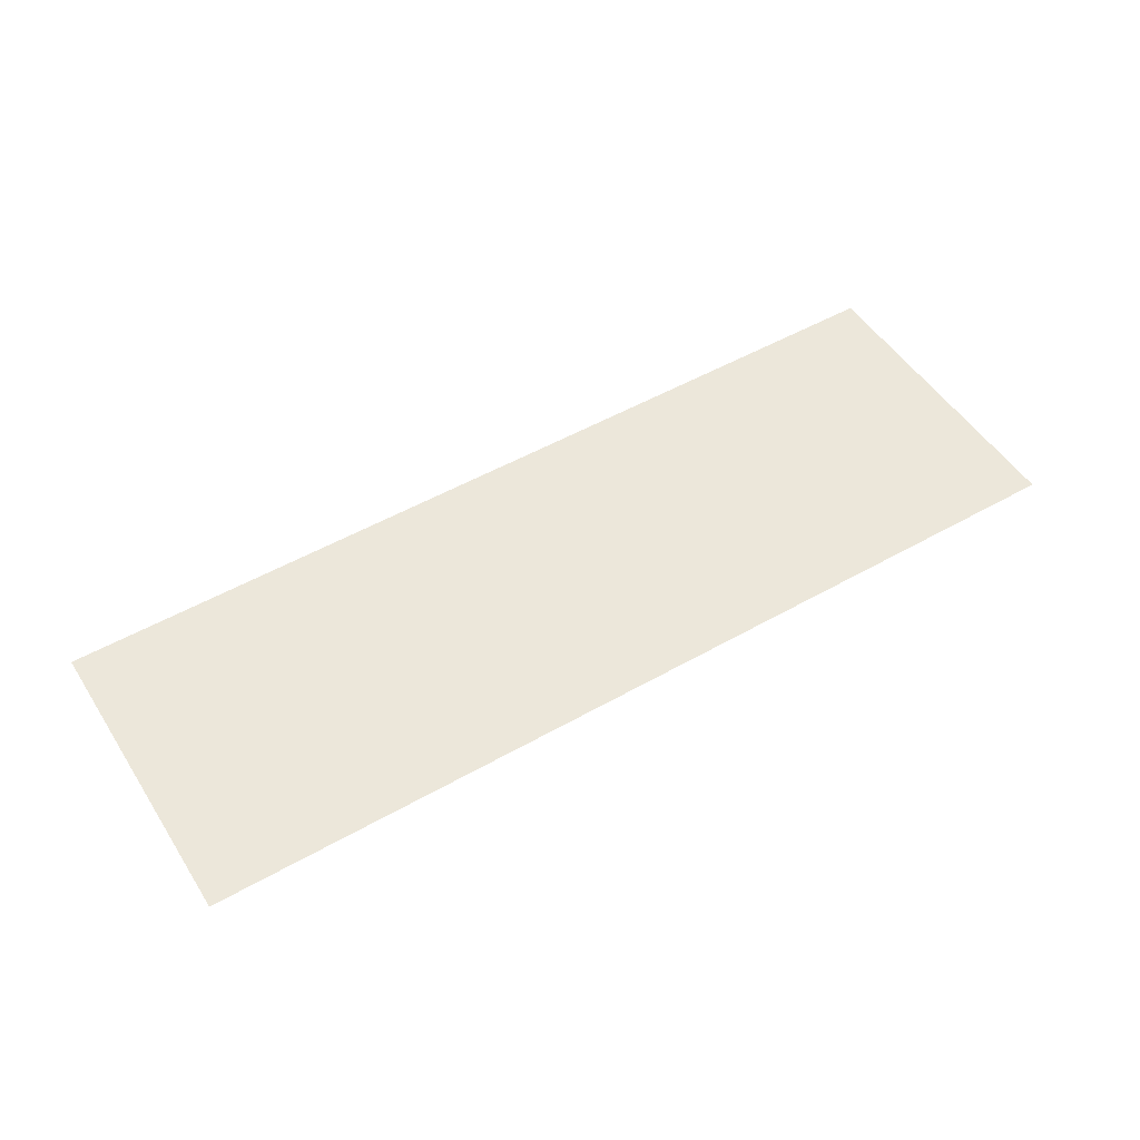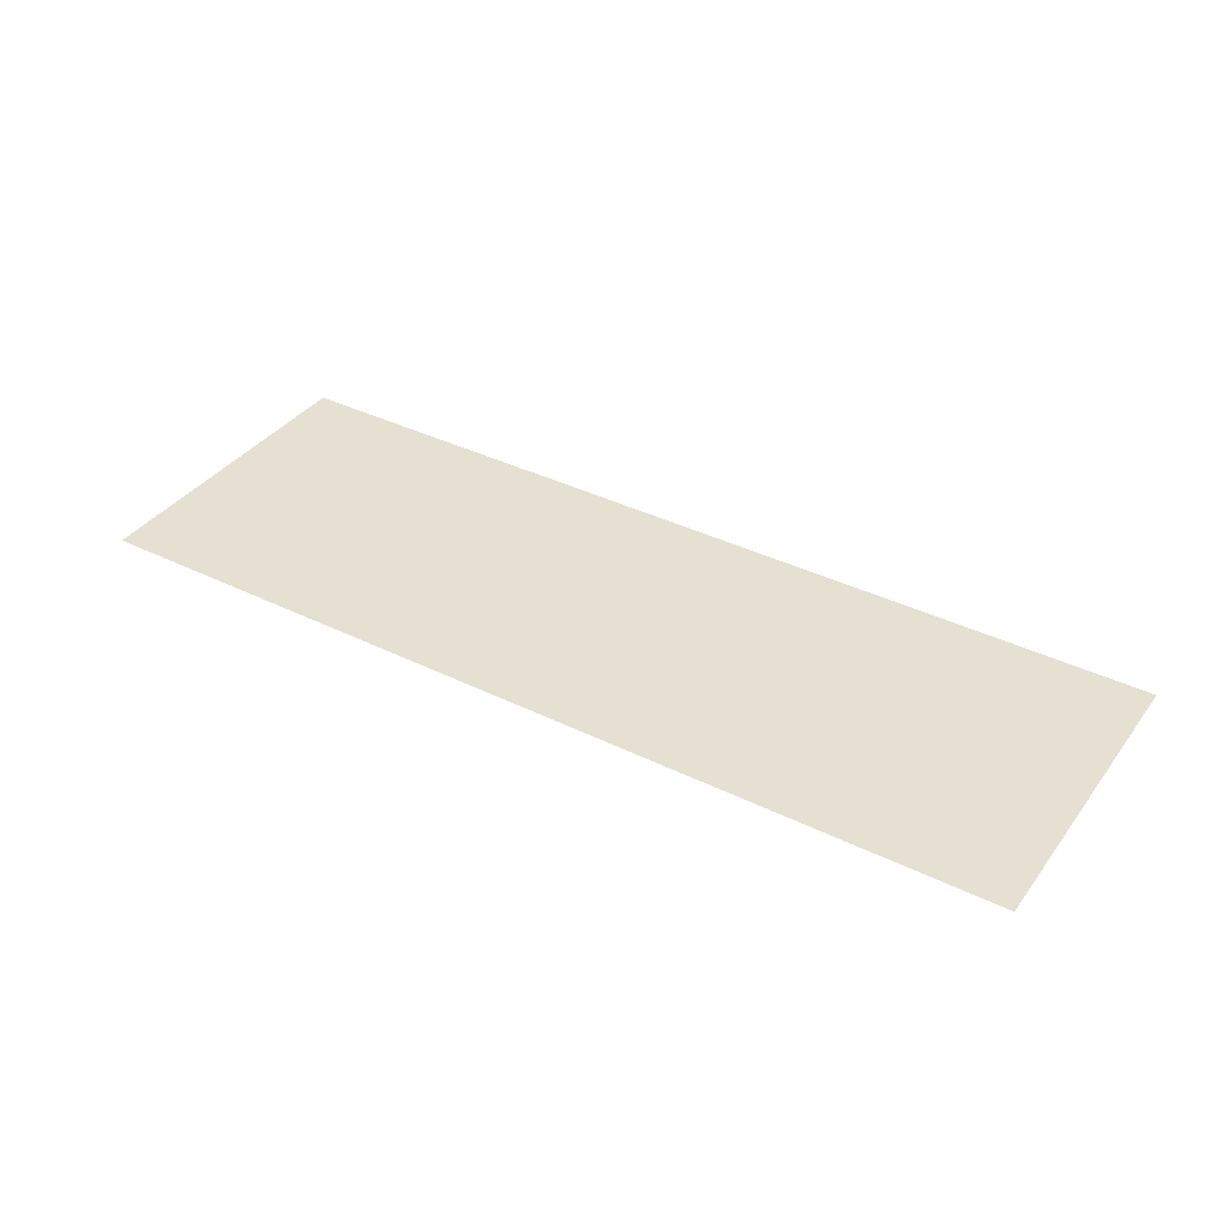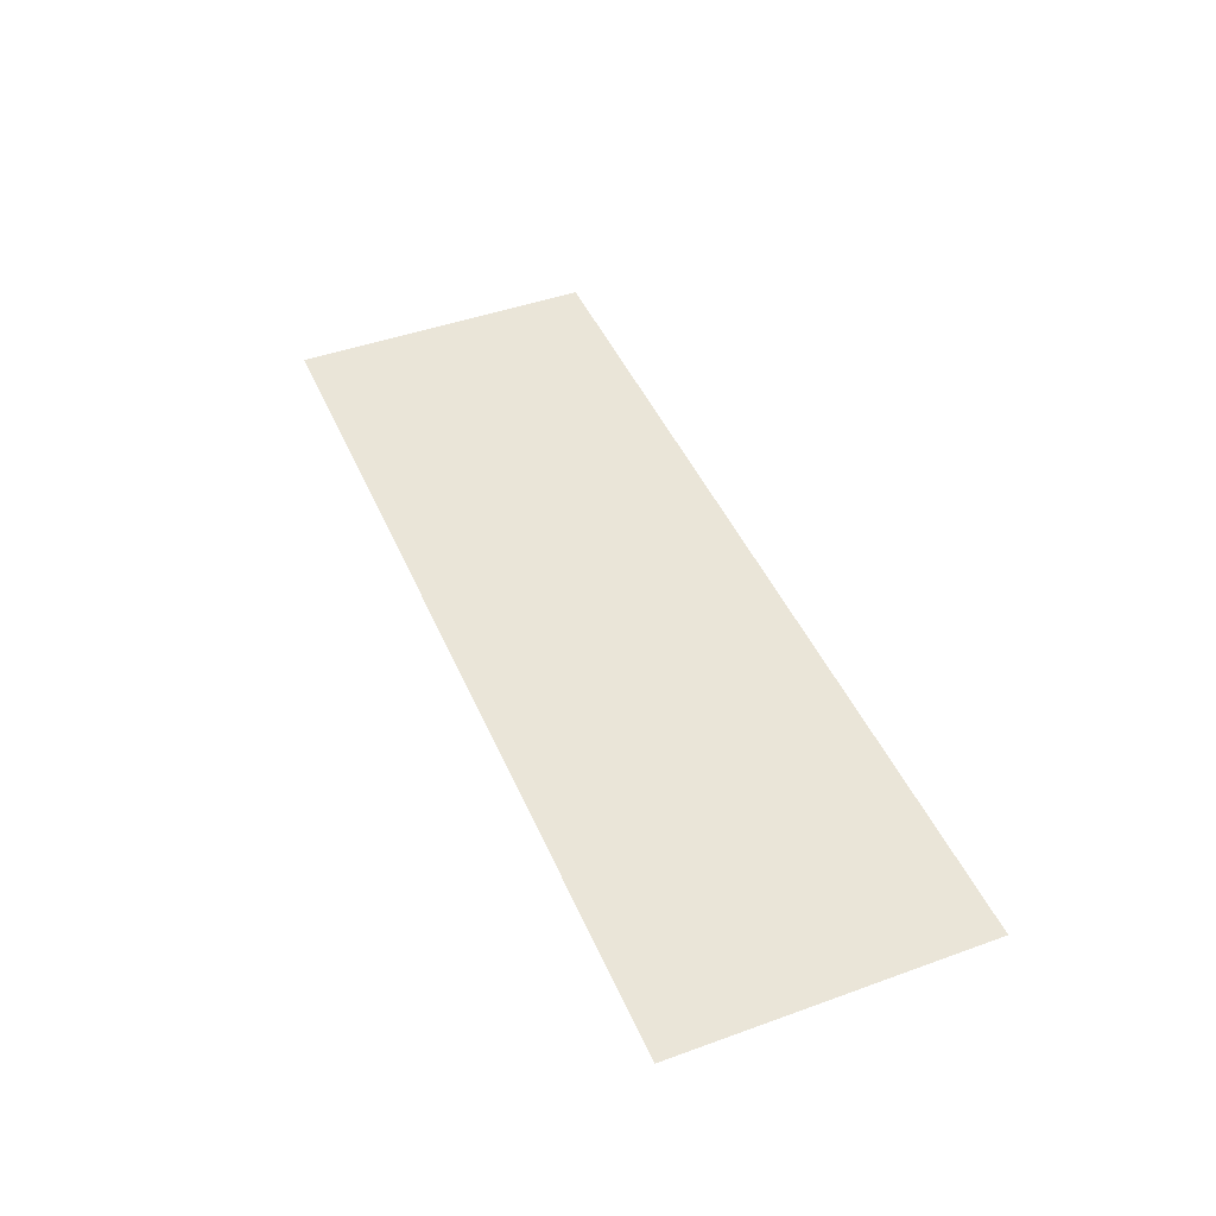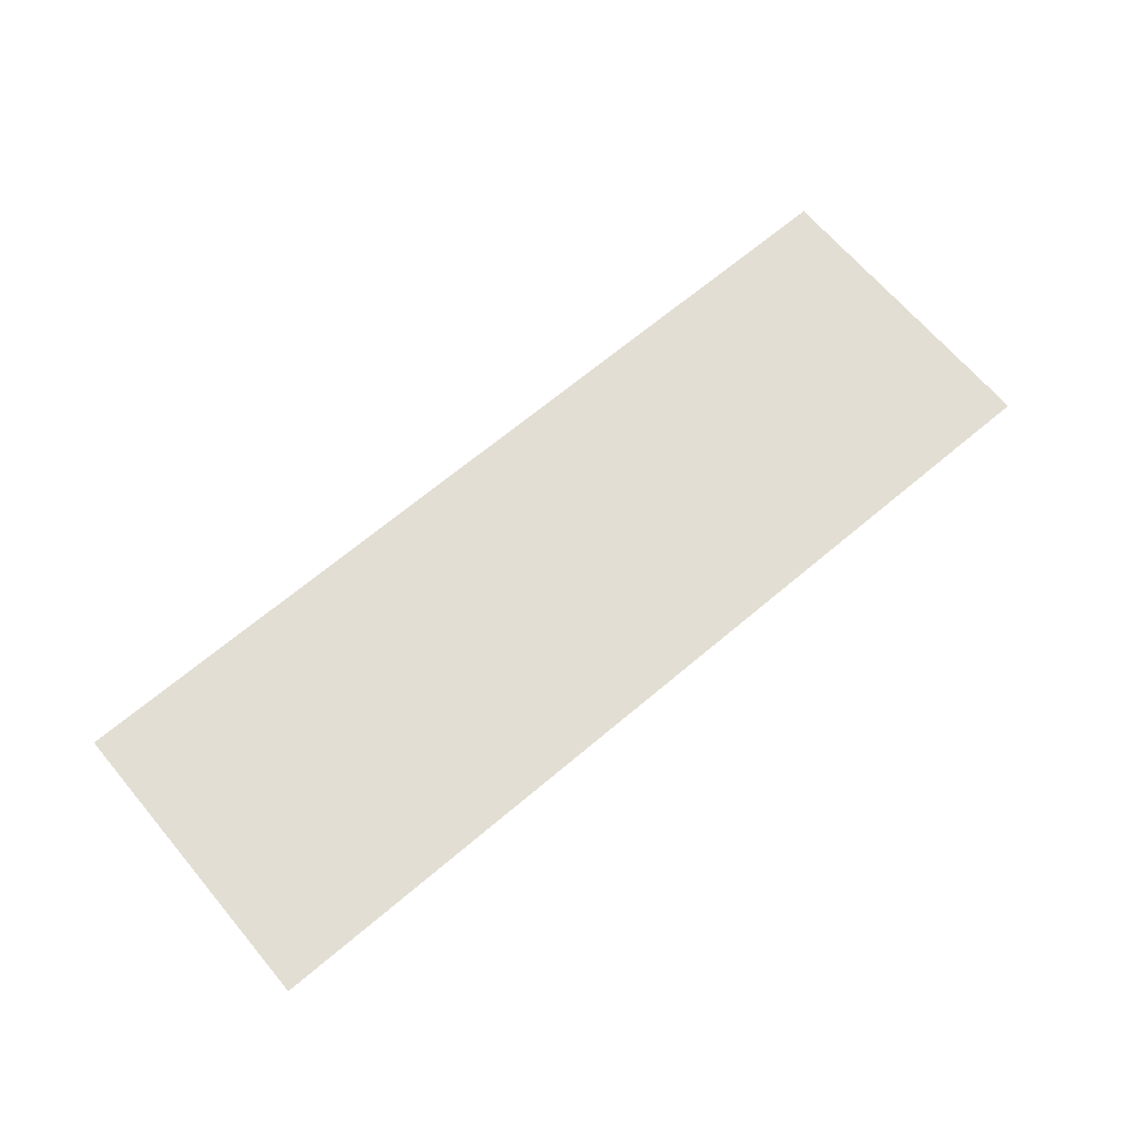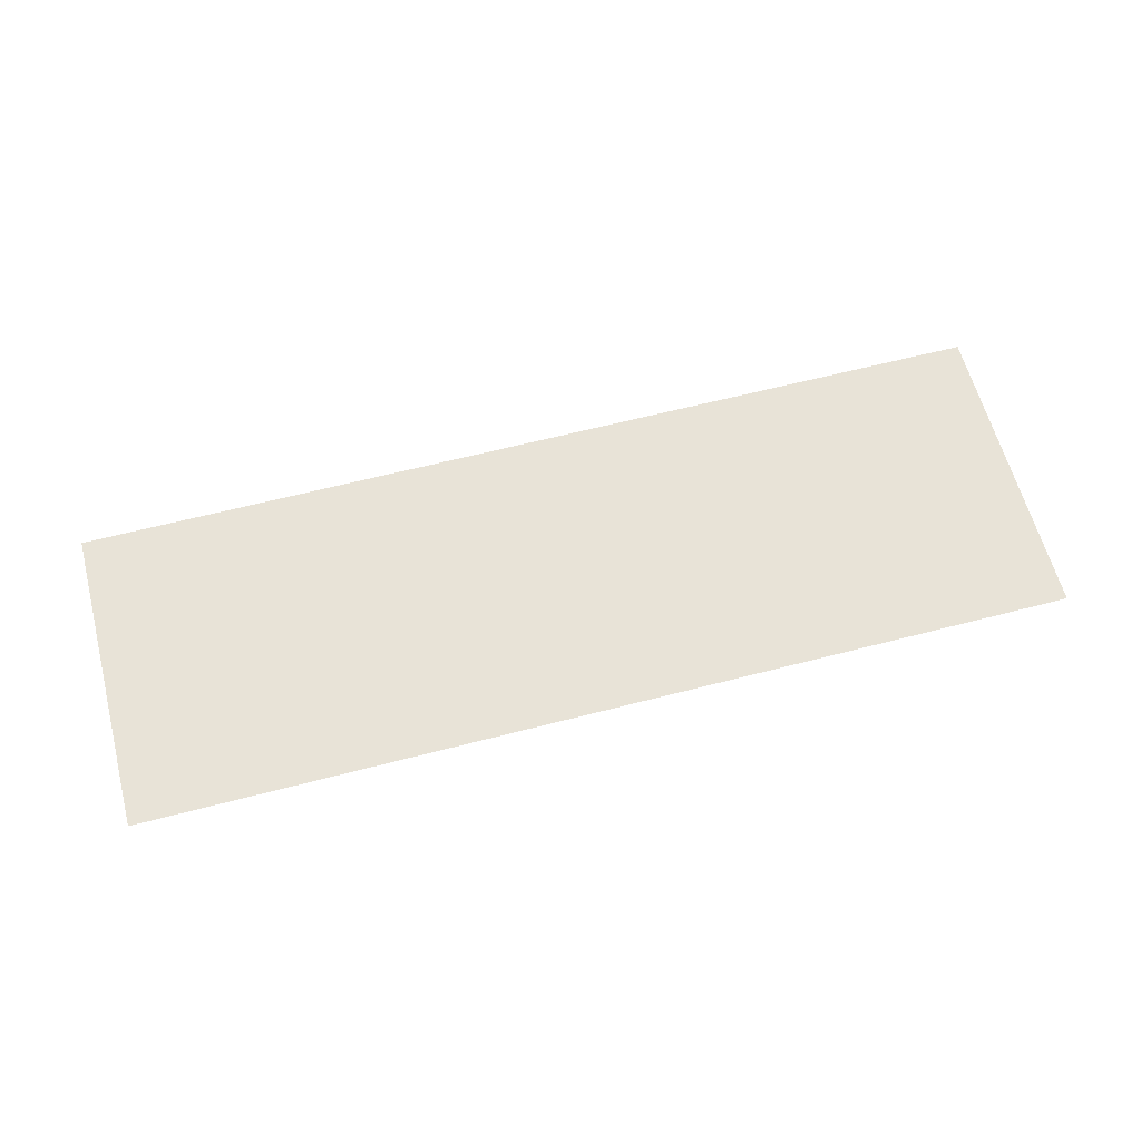
<metadata>
{"format":"obj","ext":"obj","renderer":"f3d","projection":"perspective","resolution":1024,"background":"white","views":[{"elev":51.0,"azim":-31.8,"up":"+Y"},{"elev":37.6,"azim":32.2,"up":"+Y"},{"elev":45.3,"azim":-112.6,"up":"+Y"},{"elev":67.3,"azim":139.8,"up":"+Y"},{"elev":61.9,"azim":165.2,"up":"+Y"}]}
</metadata>
<code>
v 3 -1.129e-07 3.735e-06
v 1.019e-05 -5.101e-07 1
v 3 -5.101e-07 1
v 8.535e-06 -1.129e-07 3.754e-06
g floor_1x3m_3_9824_112
f 1 3 2
f 2 4 1

</code>
